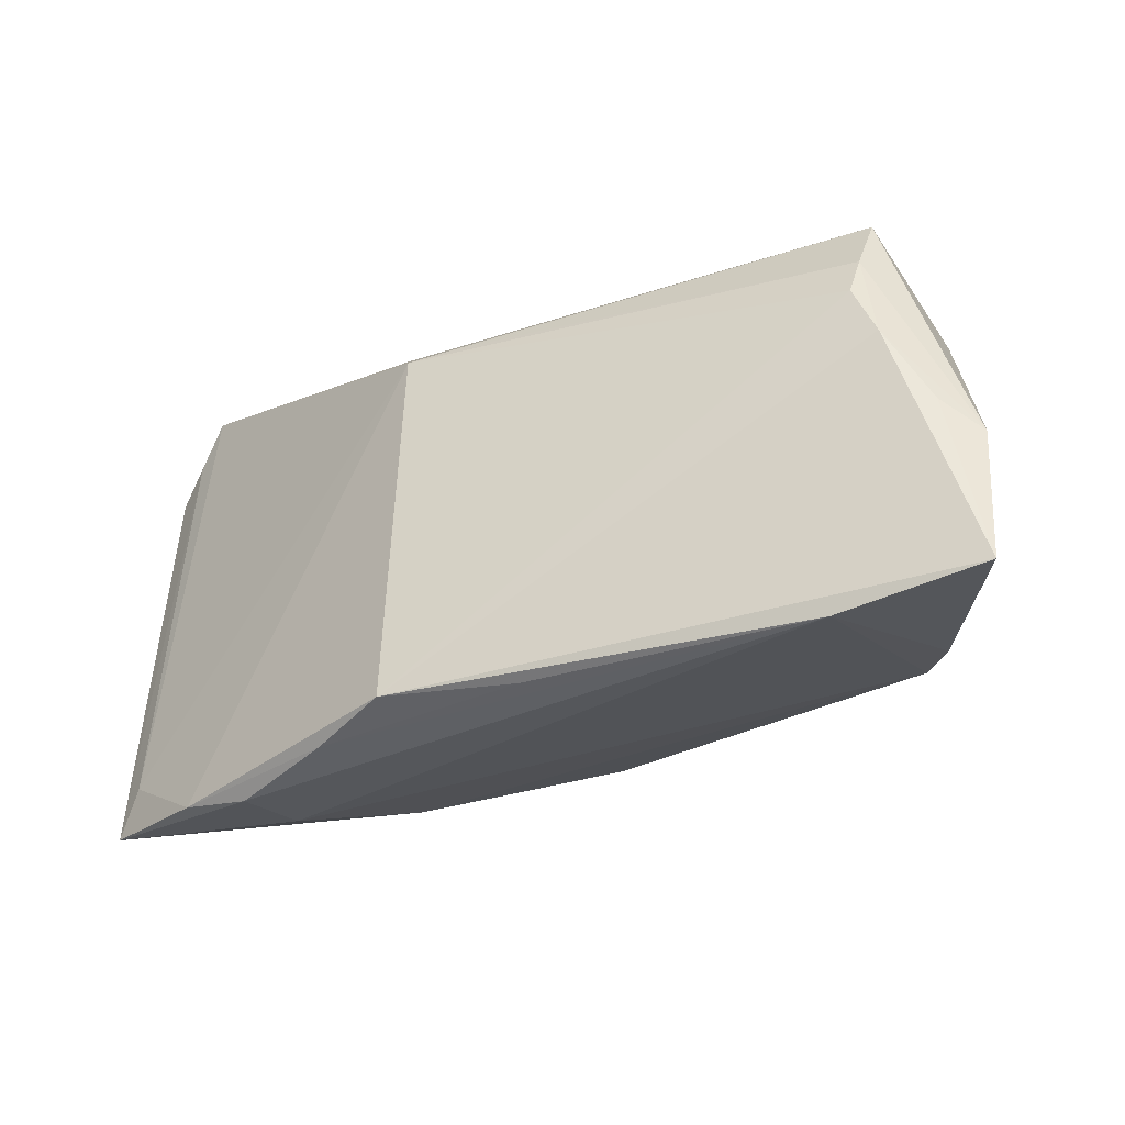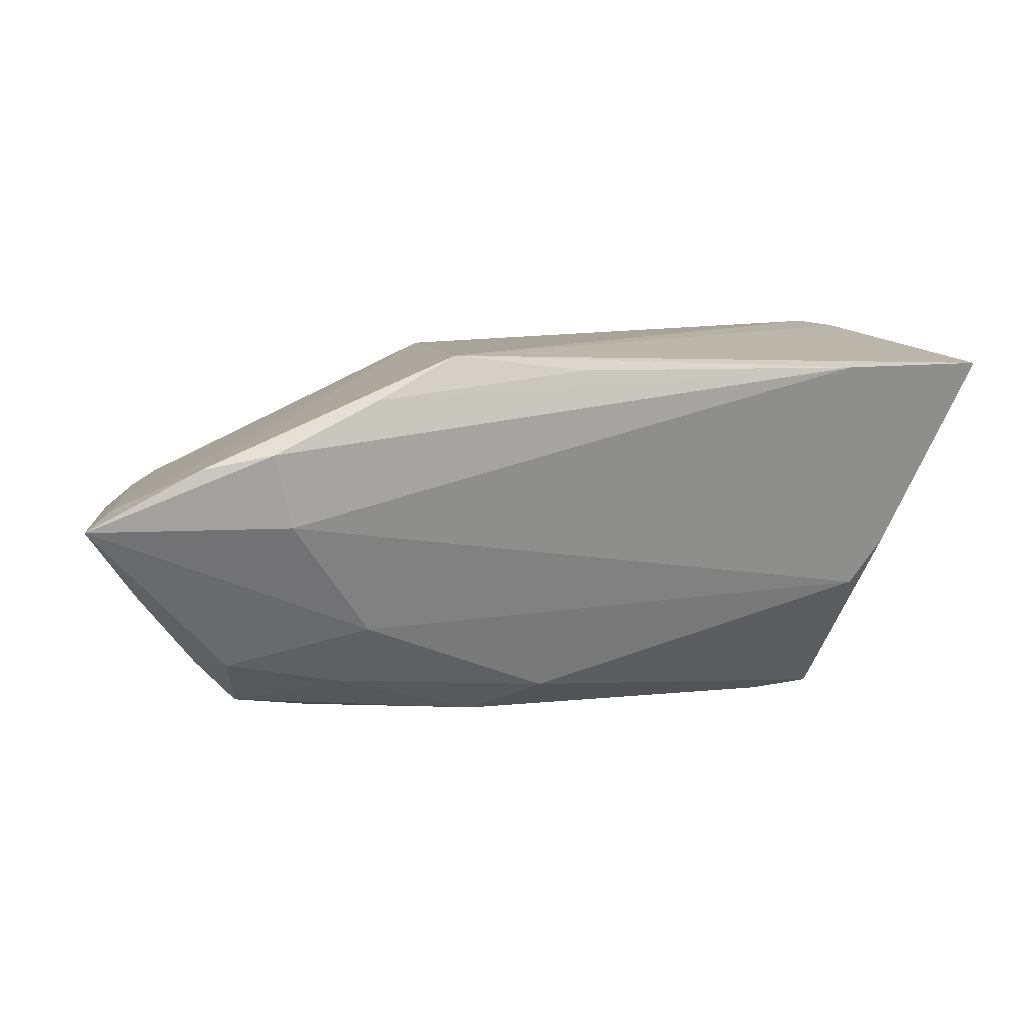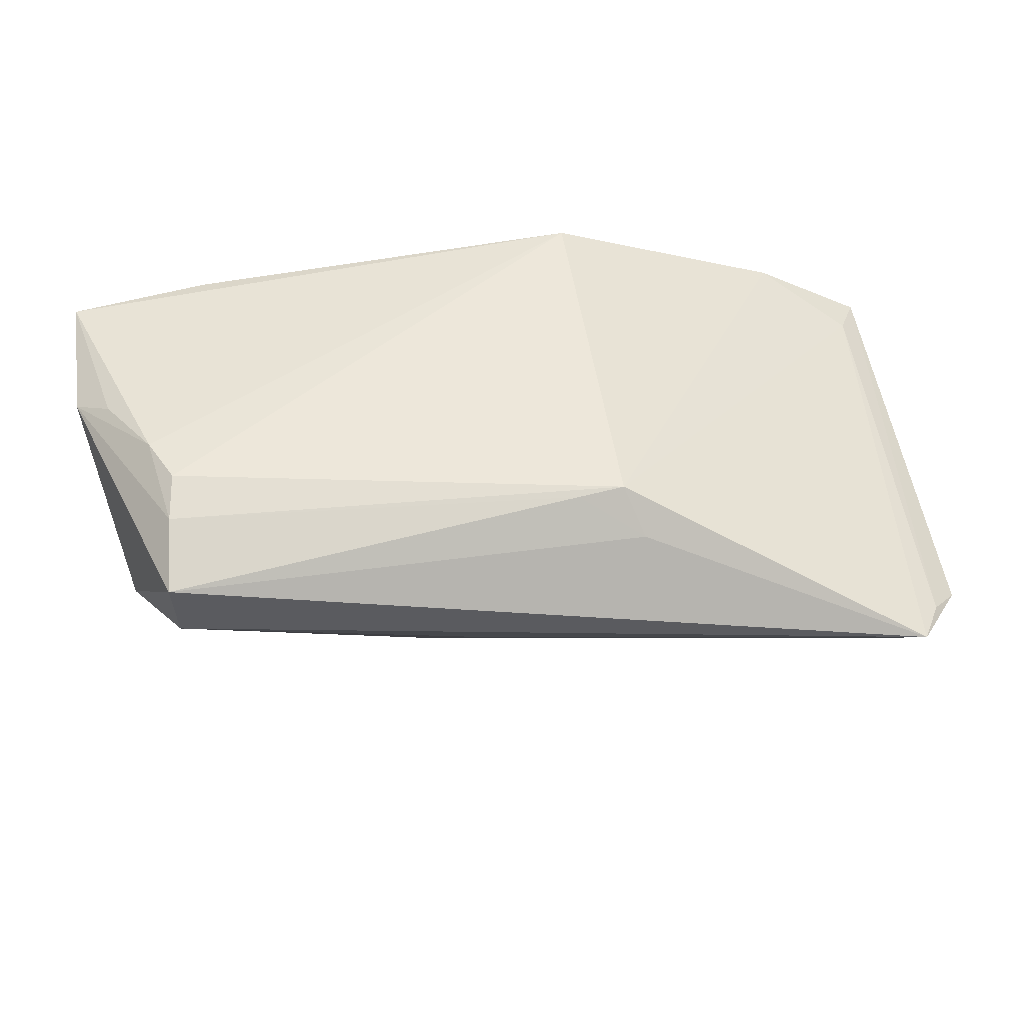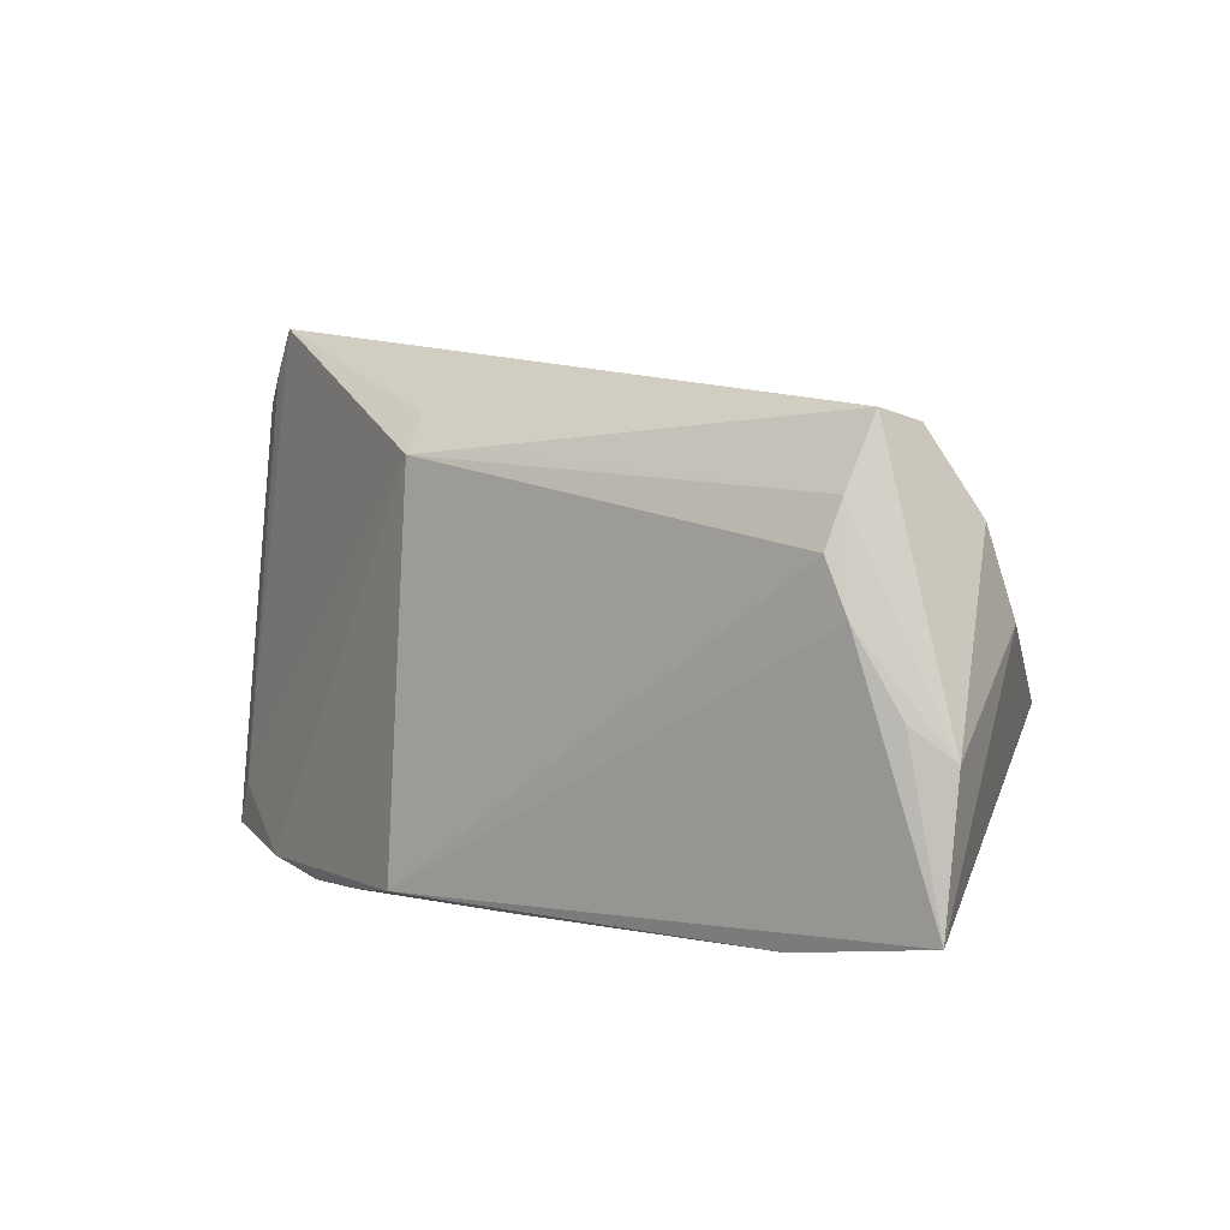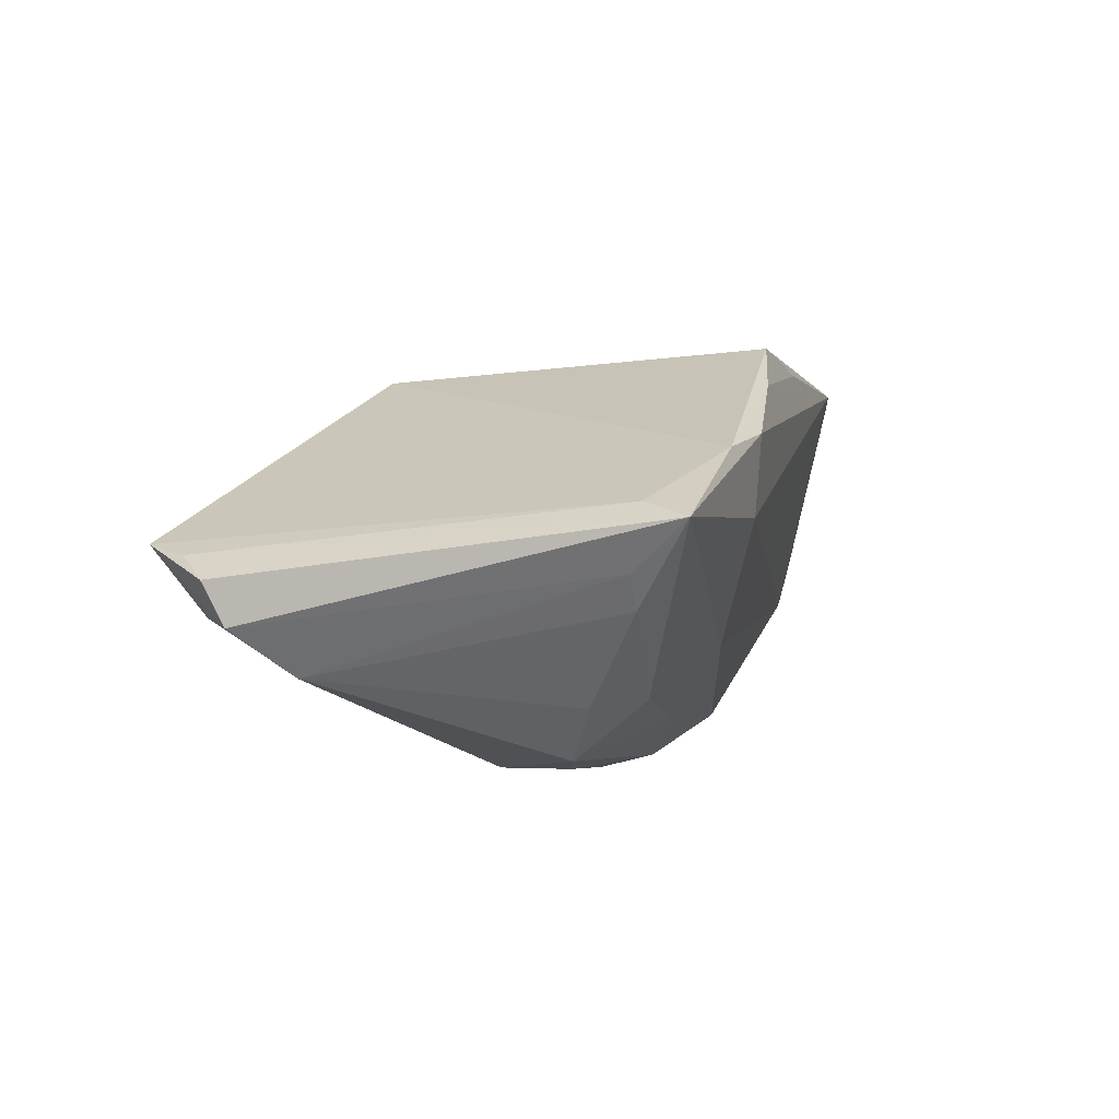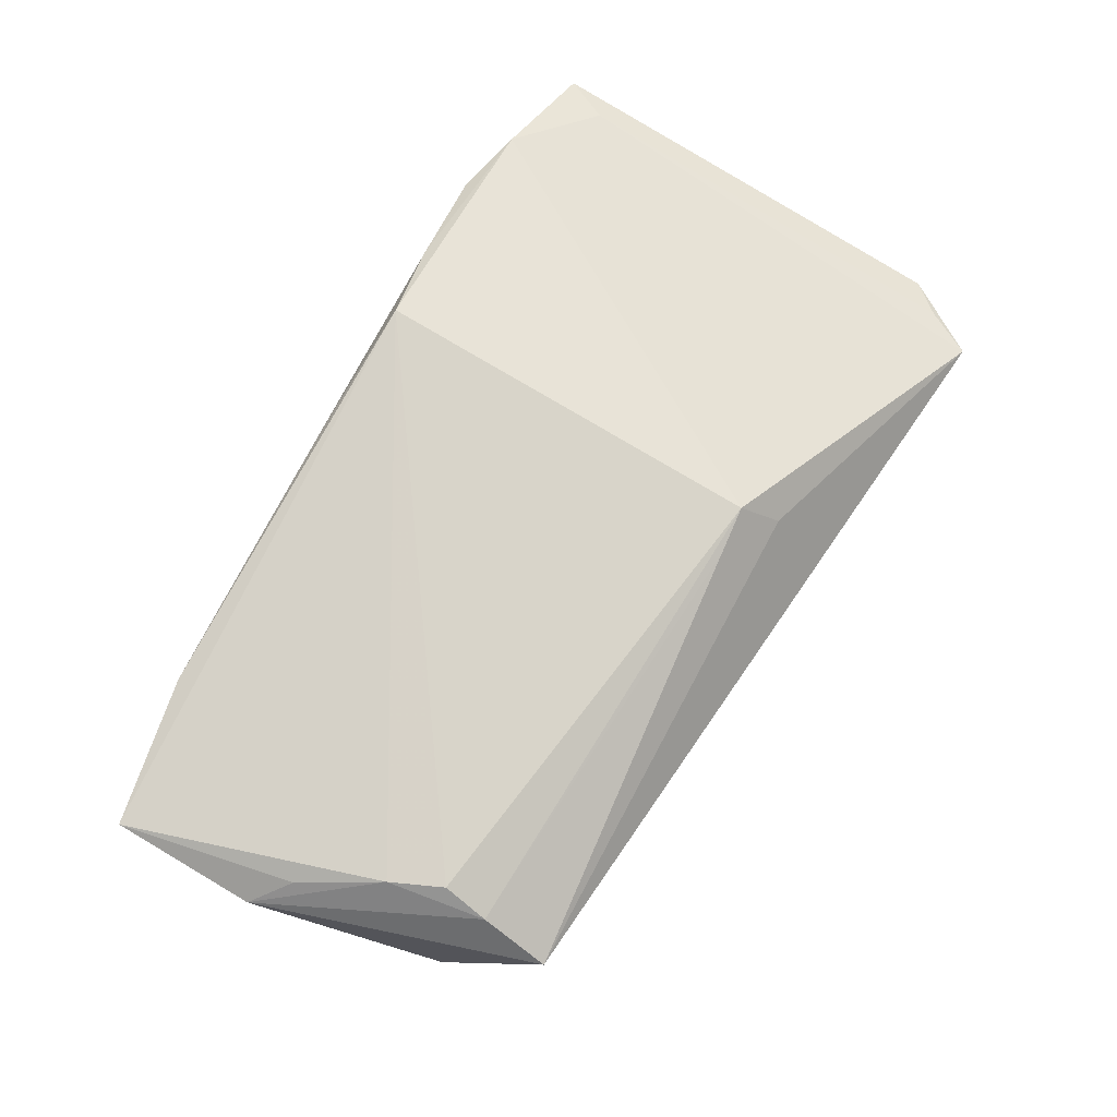
<metadata>
{"format":"obj","ext":"obj","renderer":"f3d","projection":"perspective","resolution":1024,"background":"white","views":[{"elev":-31.7,"azim":22.0,"up":"+Y"},{"elev":10.7,"azim":-9.2,"up":"+Z"},{"elev":46.7,"azim":170.9,"up":"+Z"},{"elev":5.9,"azim":38.2,"up":"+Y"},{"elev":0.4,"azim":-74.0,"up":"+Z"},{"elev":76.4,"azim":119.4,"up":"+Z"}]}
</metadata>
<code>
v -0.05321 0.02702 0.0007604
v 0.02668 -0.005272 -0.02525
v -0.05228 0.01403 -0.01244
v 0.03269 -0.01034 -0.02411
v -0.026 -0.02038 -0.01774
v 0.04647 0.02427 0.01892
v -0.05434 -0.02296 -0.001055
v -0.01137 0.01854 0.02219
v -0.02139 -0.03104 0.02021
v -0.04301 -0.03117 0.01221
v -0.04051 -0.02162 -0.01478
v -0.01671 0.002566 -0.02518
v 0.05708 -0.008664 0.02087
v -0.02265 -0.02583 -0.009661
v 0.03905 -0.02867 0.0229
v -0.03419 -0.0327 0.01403
v 0.05263 -0.004883 0.02334
v -0.007776 -0.01418 -0.02401
v 0.04553 0.01612 0.02326
v 0.00775 0.02409 0.002702
v 0.0004567 -0.01988 -0.01952
v 0.04111 -0.008967 -0.02229
v 0.05176 0.01314 0.007438
v 0.0528 0.002766 0.002987
v 0.01441 -0.0001385 -0.02506
v -0.0445 -0.01607 -0.01561
v 0.04741 0.004519 0.02515
v -0.01179 -0.02908 0.02532
v 0.05673 -0.02571 0.02283
v -0.04458 0.02617 -0.005065
v -0.03216 -0.03161 0.004831
v -0.04994 0.0327 0.001942
v 0.004374 -0.02963 0.02325
v 0.003358 0.00133 -0.02469
v -0.03947 -0.01291 -0.02176
v -0.01351 0.02296 0.01722
v -0.05075 0.02535 -0.006073
v 0.04257 -0.02085 -0.006925
v 0.03952 -0.01142 -0.02294
v -0.05708 -0.02984 0.004679
v -0.05708 0.02319 -0.001831
v -0.05708 0.02034 -0.006945
v -0.005515 0.01912 0.02187
v -0.03012 -0.01006 -0.02363
v -0.01142 -0.008644 -0.02532
v -0.05154 -0.02299 -0.004948
v -0.05401 -0.02415 0.006328
v 0.04606 0.02271 0.01008
v 0.04639 -0.02171 -0.001256
v 0.04468 0.01068 0.02532
f 8 28 50
f 20 48 25
f 25 30 20
f 48 20 32
f 32 20 30
f 32 47 8
f 29 22 24
f 10 47 40
f 40 16 10
f 8 47 10
f 10 28 8
f 29 24 13
f 48 32 6
f 27 28 29
f 27 50 28
f 40 7 46
f 34 30 25
f 25 12 34
f 34 12 30
f 3 12 35
f 35 26 3
f 26 46 3
f 3 46 7
f 1 32 41
f 47 32 1
f 41 40 1
f 40 47 1
f 23 22 48
f 23 24 22
f 48 6 23
f 23 13 24
f 23 6 13
f 25 48 2
f 48 22 2
f 2 12 25
f 8 50 19
f 50 27 19
f 13 6 19
f 19 27 13
f 36 32 8
f 36 6 32
f 29 13 17
f 17 27 29
f 13 27 17
f 30 12 37
f 12 3 37
f 37 32 30
f 45 2 4
f 12 2 45
f 40 46 11
f 11 26 35
f 11 46 26
f 31 16 40
f 9 33 28
f 28 10 9
f 9 10 16
f 43 36 8
f 6 36 43
f 8 19 43
f 43 19 6
f 42 37 3
f 42 40 41
f 41 32 42
f 32 37 42
f 42 7 40
f 42 3 7
f 18 45 4
f 35 12 44
f 12 45 44
f 44 18 35
f 45 18 44
f 40 11 14
f 14 31 40
f 21 38 14
f 38 31 14
f 15 31 38
f 16 31 15
f 29 28 15
f 28 33 15
f 15 9 16
f 33 9 15
f 39 38 21
f 39 18 4
f 21 18 39
f 39 2 22
f 4 2 39
f 5 18 21
f 21 14 5
f 5 14 11
f 5 11 35
f 35 18 5
f 29 15 49
f 49 15 38
f 38 39 49
f 49 22 29
f 49 39 22

</code>
